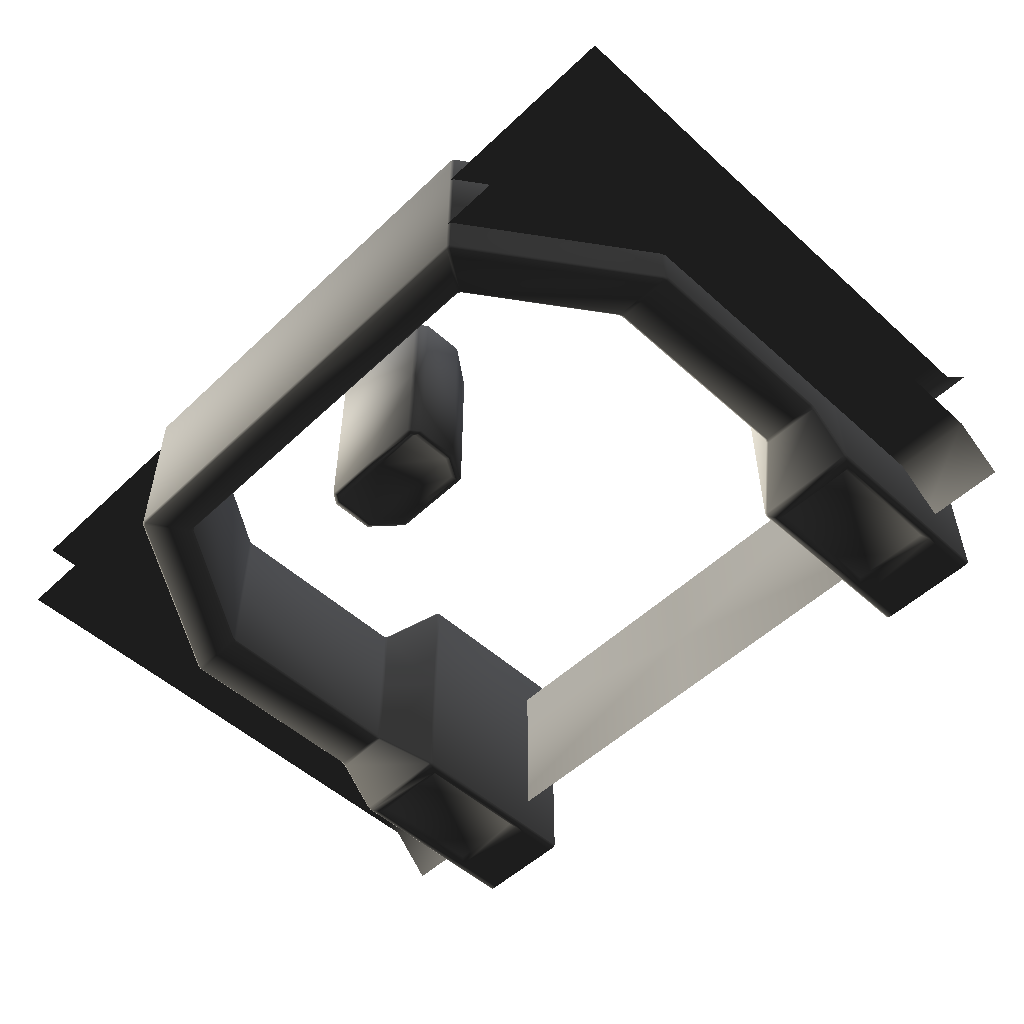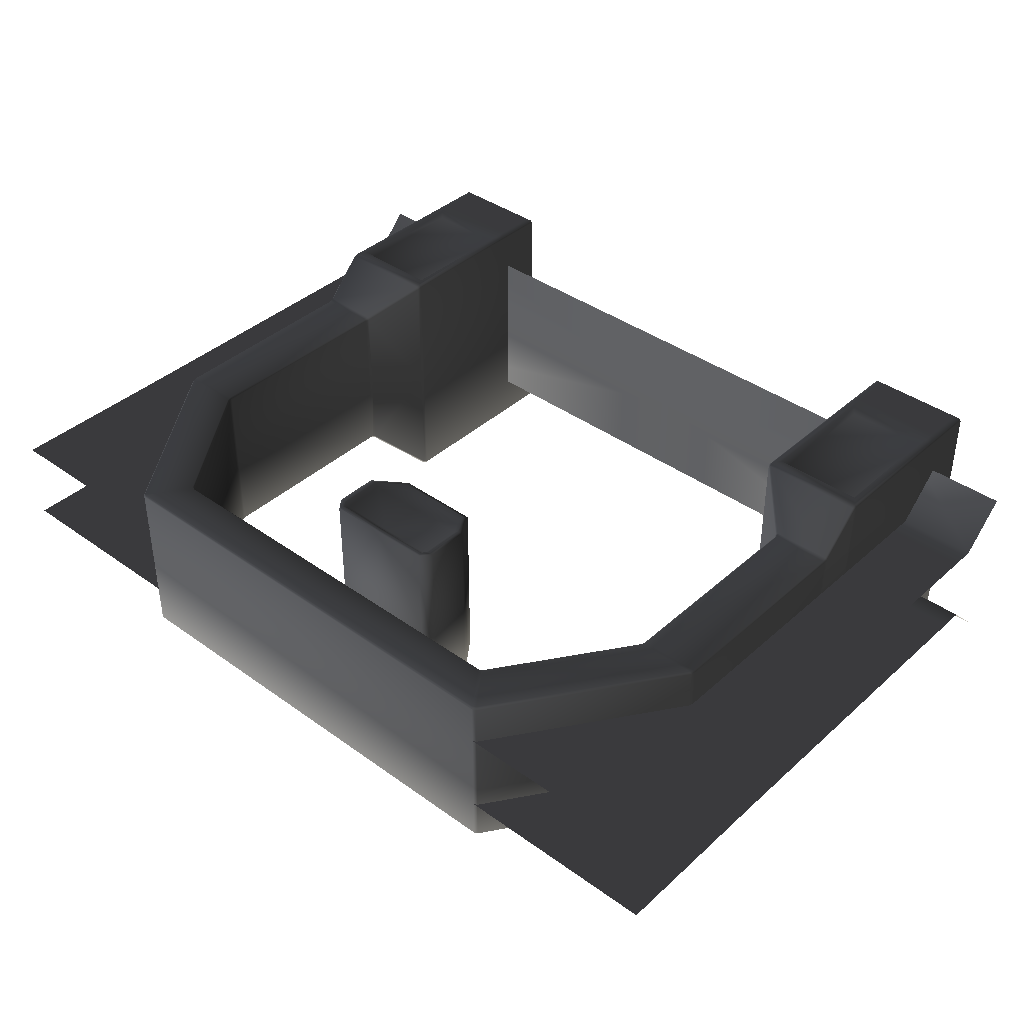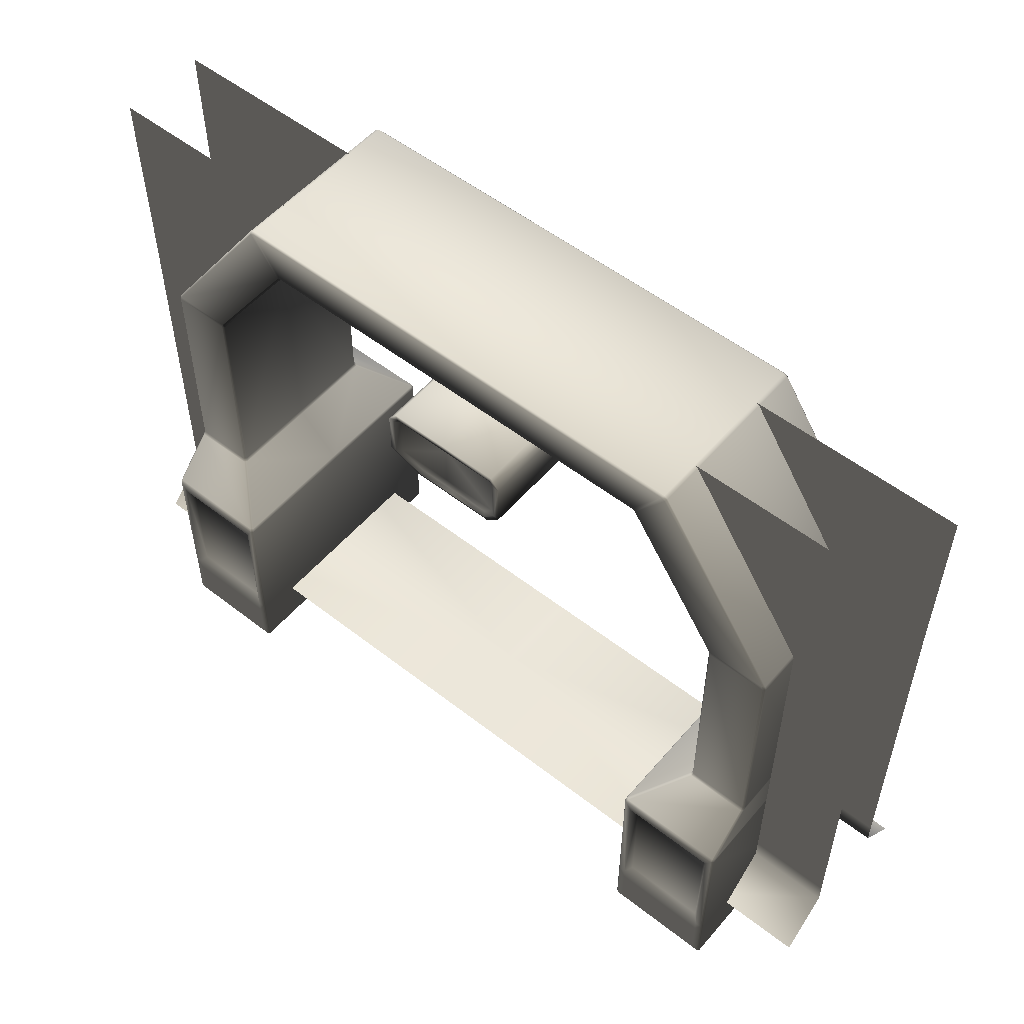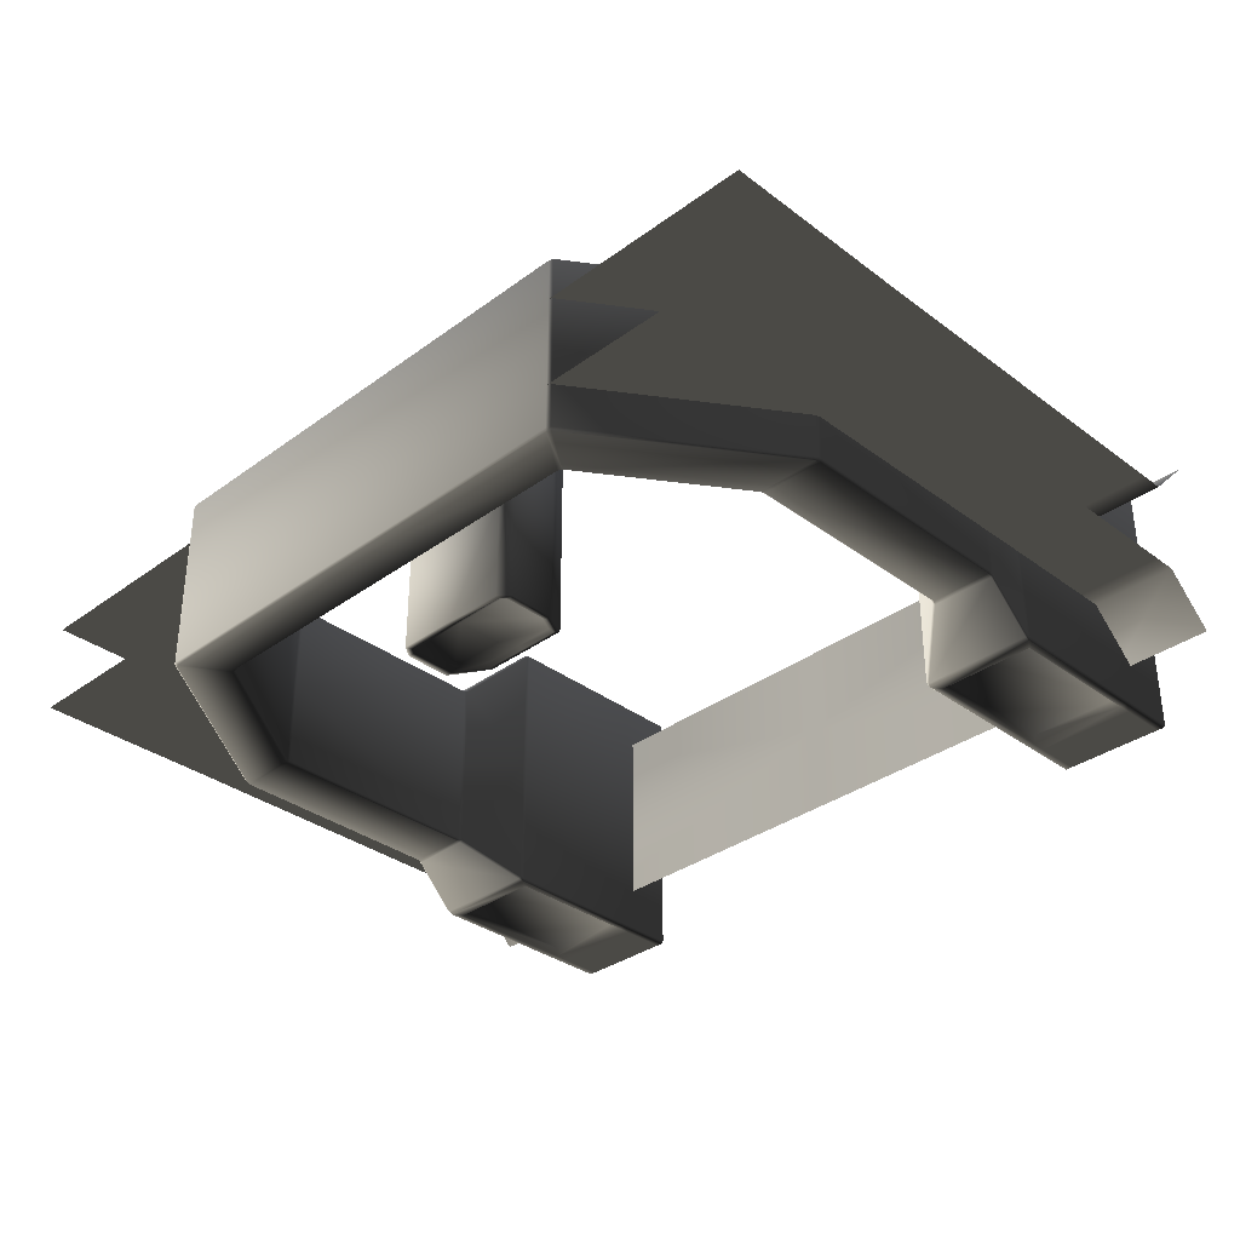
<metadata>
{"format":"obj","ext":"obj","renderer":"f3d","projection":"perspective","resolution":1024,"background":"white","views":[{"elev":-51.9,"azim":45.6,"up":"+Y"},{"elev":39.4,"azim":41.9,"up":"+Y"},{"elev":53.8,"azim":39.7,"up":"+Z"},{"elev":-33.8,"azim":44.7,"up":"+Y"}]}
</metadata>
<code>
v  -64.25 -16.05 35.52
v  -64.28 -23.32 28.25
v  -45.95 -23.37 28.19
v  -53.67 -16 35.57
v  0 0 98.43
v  0 -15.35 98.43
v  -36.54 -15.35 98.43
v  -36.56 0 98.43
v  -46.73 -23.62 -7.874
v  -46.73 -23.62 -0.0002
v  -63.2 -23.62 -0.0002
v  -63.2 -23.62 -7.874
v  0 0 106.3
v  -42.22 0 106.3
v  -42.2 -15.35 106.3
v  0 -15.35 106.3
v  0 -15.75 105.9
v  -41.89 -15.75 105.9
v  -36.76 -15.75 98.79
v  0 -15.75 98.82
v  -63.84 -15.75 75.16
v  -53.61 -15.75 75.16
v  -37.45 -15.75 98.45
v  -42.58 -15.75 105.6
v  -53.49 -15.31 36.21
v  -53.51 0 36.21
v  -53.51 0 74.39
v  -53.44 -15.36 74.39
v  -45.54 0 28.22
v  -53.22 0 35.55
v  -53.23 -15.56 35.57
v  -45.51 -22.94 28.19
v  -37.18 0 98.1
v  -37.18 -15.35 98.1
v  -53.2 -15.35 75.13
v  -53.28 0 75.11
v  -64.68 0 -0.0002
v  -64.68 0 -7.874
v  -64.68 -23.23 -7.874
v  -64.68 -23.23 -0.0002
v  -64.64 -15.64 35.46
v  -64.64 0 35.42
v  -64.67 0 28.34
v  -64.67 -22.79 28.31
v  -64.31 0 75.11
v  -64.3 -15.35 75.13
v  -42.84 -15.35 106
v  -42.84 0 106
v  -64.25 -15.75 36.21
v  -53.93 -15.75 36.21
v  -53.87 -15.75 74.39
v  -64.1 -15.75 74.39
v  -64.54 -15.35 74.39
v  -64.54 0 74.39
v  -64.64 0 36.21
v  -64.64 -15.28 36.21
v  -45.25 0 27.55
v  -45.25 -23.2 27.55
v  -45.25 -23.23 2.128
v  -45.25 0 2.128
v  -62.2 -22.56 24.82
v  -62.2 -22.56 3.128
v  -47.73 -22.56 3.128
v  -47.73 -22.56 24.82
v  -64.68 0 2.128
v  -64.68 -23.23 2.128
v  -64.68 -23.17 27.55
v  -64.68 0 27.55
v  -64.28 -23.62 -0.0002
v  -64.28 -23.62 -7.874
v  -63.2 -23.62 25.82
v  -64.28 -23.62 27.55
v  -64.28 -23.62 2.128
v  -63.2 -23.62 2.128
v  -46.73 -23.62 2.128
v  -45.65 -23.62 2.128
v  -45.68 -23.62 27.55
v  -46.73 -23.62 25.82
v  -45.25 0 -0.0002
v  -45.25 -23.23 -0.0002
v  -45.65 -23.62 -0.0002
v  -45.65 -23.62 -7.874
v  -45.25 -23.23 -7.874
v  -45.25 0 -7.874
v  -10.26 0 85.91
v  -11.81 0 83.85
v  -11.81 -17.72 83.85
v  -10.26 -17.72 85.91
v  -10.72 -17.72 76.07
v  -11.81 -17.72 76.07
v  -7.707 -15.75 70.16
v  -7.167 -16.01 70.96
v  -10.72 -17.72 83.85
v  -11.81 0 76.07
v  -9.944 -17.72 84.88
v  0 -17.72 84.88
v  0 -17.72 85.91
v  -7.707 0 70.16
v  0 0 70.16
v  0 -15.75 70.16
v  0 -16.97 83.85
v  -9.862 -17 83.85
v  -9.862 -17 76.07
v  0 -16.97 76.07
v  0 -16.97 84.52
v  -9.36 -16.97 84.49
v  -6.811 -15.51 71.71
v  0 -15.5 71.68
v  0 -16.01 70.96
v  0 0 85.91
v  -78.74 -7.874 11.81
v  -78.74 -7.874 7.874
v  -61.45 -7.874 7.874
v  -61.45 -7.874 11.81
v  -78.74 -15.75 -0.0003
v  -61.45 -15.75 -0.0003
v  -78.74 -7.874 106.3
v  -78.6 -7.874 74.79
v  -61.3 -7.874 74.79
v  -39.19 -7.874 106.3
v  0 -15.75 -0.0003
v  0 0 -0.0003
v  -61.45 0 -0.0003
v  64.25 -16.05 35.52
v  53.67 -16 35.57
v  45.95 -23.37 28.19
v  64.28 -23.32 28.25
v  36.56 -0 98.43
v  36.54 -15.35 98.43
v  46.73 -23.62 -7.874
v  63.2 -23.62 -7.874
v  63.2 -23.62 -0.0002
v  46.73 -23.62 -0.0002
v  42.2 -15.35 106.3
v  42.22 -0 106.3
v  36.76 -15.75 98.79
v  41.89 -15.75 105.9
v  63.84 -15.75 75.16
v  42.58 -15.75 105.6
v  37.45 -15.75 98.45
v  53.61 -15.75 75.16
v  53.49 -15.31 36.21
v  53.44 -15.36 74.39
v  53.51 -0 74.39
v  53.51 -0 36.21
v  45.54 -0 28.22
v  45.51 -22.94 28.19
v  53.23 -15.56 35.57
v  53.22 -0 35.55
v  37.18 -0 98.1
v  53.28 -0 75.11
v  53.2 -15.36 75.13
v  37.18 -15.35 98.1
v  64.68 -0 -0.0002
v  64.68 -23.23 -0.0002
v  64.68 -23.23 -7.874
v  64.68 -0 -7.874
v  64.64 -15.64 35.46
v  64.67 -22.79 28.31
v  64.67 -0 28.34
v  64.64 -0 35.42
v  64.31 -0 75.11
v  42.84 -0 106
v  42.84 -15.35 106
v  64.3 -15.35 75.13
v  64.25 -15.75 36.21
v  64.1 -15.75 74.39
v  53.87 -15.75 74.39
v  53.93 -15.75 36.21
v  64.54 -15.35 74.39
v  64.64 -15.28 36.21
v  64.64 -0 36.21
v  64.54 -0 74.39
v  45.25 -0 27.55
v  45.25 -0 2.128
v  45.25 -23.23 2.128
v  45.25 -23.2 27.55
v  62.2 -22.56 24.82
v  47.73 -22.56 24.82
v  47.73 -22.56 3.128
v  62.2 -22.56 3.128
v  64.68 -0 2.128
v  64.68 -0 27.55
v  64.68 -23.17 27.55
v  64.68 -23.23 2.128
v  64.28 -23.62 -0.0002
v  64.28 -23.62 -7.874
v  63.2 -23.62 25.82
v  63.2 -23.62 2.128
v  64.28 -23.62 2.128
v  64.28 -23.62 27.55
v  46.73 -23.62 2.128
v  46.73 -23.62 25.82
v  45.68 -23.62 27.55
v  45.65 -23.62 2.128
v  45.25 -0 -0.0002
v  45.25 -23.23 -0.0002
v  45.65 -23.62 -0.0002
v  45.65 -23.62 -7.874
v  45.25 -0 -7.874
v  45.25 -23.23 -7.874
v  10.26 0 85.91
v  10.26 -17.72 85.91
v  11.81 -17.72 83.85
v  11.81 0 83.85
v  10.72 -17.72 76.07
v  7.167 -16.01 70.96
v  7.707 -15.75 70.16
v  11.81 -17.72 76.07
v  10.72 -17.72 83.85
v  11.81 0 76.07
v  9.944 -17.72 84.88
v  7.707 0 70.16
v  9.862 -17 76.07
v  9.862 -17 83.85
v  9.36 -16.97 84.49
v  6.811 -15.51 71.71
v  78.74 -7.874 11.81
v  61.45 -7.874 11.81
v  61.45 -7.874 7.874
v  78.74 -7.874 7.874
v  61.45 -15.75 -0.0003
v  78.74 -15.75 -0.0003
v  78.74 -7.874 106.3
v  39.19 -7.874 106.3
v  61.3 -7.874 74.79
v  78.6 -7.874 74.79
v  61.45 -0 -0.0003
v  -64.25 16.05 35.52
v  -53.67 16 35.57
v  -45.95 23.37 28.19
v  -64.28 23.32 28.25
v  -36.54 15.35 98.43
v  0 15.35 98.43
v  -46.73 23.62 -7.874
v  -63.2 23.62 -7.874
v  -63.2 23.62 -0.0002
v  -46.73 23.62 -0.0002
v  0 15.35 106.3
v  -42.2 15.35 106.3
v  0 15.75 105.9
v  0 15.75 98.82
v  -36.76 15.75 98.79
v  -41.89 15.75 105.9
v  -63.84 15.75 75.16
v  -42.58 15.75 105.6
v  -37.45 15.75 98.45
v  -53.61 15.75 75.16
v  -53.49 15.31 36.21
v  -53.44 15.36 74.39
v  -45.51 22.94 28.19
v  -53.23 15.56 35.57
v  -53.2 15.36 75.13
v  -37.18 15.35 98.1
v  -64.68 23.23 -0.0002
v  -64.68 23.23 -7.874
v  -64.64 15.64 35.46
v  -64.67 22.79 28.31
v  -42.84 15.35 106
v  -64.3 15.35 75.13
v  -64.25 15.75 36.21
v  -64.1 15.75 74.39
v  -53.87 15.75 74.39
v  -53.93 15.75 36.21
v  -64.54 15.35 74.39
v  -64.64 15.28 36.21
v  -45.25 23.23 2.128
v  -45.25 23.2 27.55
v  -62.2 22.56 24.82
v  -47.73 22.56 24.82
v  -47.73 22.56 3.128
v  -62.2 22.56 3.128
v  -64.68 23.17 27.55
v  -64.68 23.23 2.128
v  -64.28 23.62 -0.0002
v  -64.28 23.62 -7.874
v  -63.2 23.62 25.82
v  -63.2 23.62 2.128
v  -64.28 23.62 2.128
v  -64.28 23.62 27.55
v  -46.73 23.62 2.128
v  -46.73 23.62 25.82
v  -45.68 23.62 27.55
v  -45.65 23.62 2.128
v  -45.25 23.23 -0.0002
v  -45.65 23.62 -0.0002
v  -45.65 23.62 -7.874
v  -45.25 23.23 -7.874
v  -10.26 17.72 85.91
v  -11.81 17.72 83.85
v  -10.72 17.72 76.07
v  -7.167 16.01 70.96
v  -7.707 15.75 70.16
v  -11.81 17.72 76.07
v  -10.72 17.72 83.85
v  -9.944 17.72 84.88
v  0 17.72 85.91
v  0 17.72 84.88
v  0 15.75 70.16
v  0 16.97 83.85
v  0 16.97 76.07
v  -9.862 17 76.07
v  -9.862 17 83.85
v  0 16.97 84.52
v  -9.36 16.97 84.49
v  0 15.5 71.68
v  -6.811 15.51 71.71
v  0 16.01 70.96
v  -78.74 7.874 11.81
v  -61.45 7.874 11.81
v  -61.45 7.874 7.874
v  -78.74 7.874 7.874
v  -61.45 15.75 -0.0003
v  -78.74 15.75 -0.0003
v  -78.74 7.874 106.3
v  -39.19 7.874 106.3
v  -61.3 7.874 74.79
v  -78.6 7.874 74.79
v  0 15.75 -0.0003
v  64.25 16.05 35.52
v  64.28 23.32 28.25
v  45.95 23.37 28.19
v  53.67 16 35.57
v  36.54 15.35 98.43
v  46.73 23.62 -7.874
v  46.73 23.62 -0.0002
v  63.2 23.62 -0.0002
v  63.2 23.62 -7.874
v  42.2 15.35 106.3
v  41.89 15.75 105.9
v  36.76 15.75 98.79
v  63.84 15.75 75.16
v  53.61 15.75 75.16
v  37.45 15.75 98.45
v  42.58 15.75 105.6
v  53.49 15.31 36.21
v  53.44 15.36 74.39
v  53.23 15.56 35.57
v  45.51 22.94 28.19
v  37.18 15.35 98.1
v  53.2 15.35 75.13
v  64.68 23.23 -7.874
v  64.68 23.23 -0.0002
v  64.64 15.64 35.46
v  64.67 22.79 28.31
v  64.3 15.35 75.13
v  42.84 15.35 106
v  64.25 15.75 36.21
v  53.93 15.75 36.21
v  53.87 15.75 74.39
v  64.1 15.75 74.39
v  64.54 15.35 74.39
v  64.64 15.28 36.21
v  45.25 23.2 27.55
v  45.25 23.23 2.128
v  62.2 22.56 24.82
v  62.2 22.56 3.128
v  47.73 22.56 3.128
v  47.73 22.56 24.82
v  64.68 23.23 2.128
v  64.68 23.17 27.55
v  64.28 23.62 -0.0002
v  64.28 23.62 -7.874
v  63.2 23.62 25.82
v  64.28 23.62 27.55
v  64.28 23.62 2.128
v  63.2 23.62 2.128
v  46.73 23.62 2.128
v  45.65 23.62 2.128
v  45.68 23.62 27.55
v  46.73 23.62 25.82
v  45.25 23.23 -0.0002
v  45.65 23.62 -0.0002
v  45.65 23.62 -7.874
v  45.25 23.23 -7.874
v  11.81 17.72 83.85
v  10.26 17.72 85.91
v  10.72 17.72 76.07
v  11.81 17.72 76.07
v  7.707 15.75 70.16
v  7.167 16.01 70.96
v  10.72 17.72 83.85
v  9.944 17.72 84.88
v  9.862 17 83.85
v  9.862 17 76.07
v  9.36 16.97 84.49
v  6.811 15.51 71.71
v  78.74 7.874 11.81
v  78.74 7.874 7.874
v  61.45 7.874 7.874
v  61.45 7.874 11.81
v  78.74 15.75 -0.0003
v  61.45 15.75 -0.0003
v  78.74 7.874 106.3
v  78.6 7.874 74.79
v  61.3 7.874 74.79
v  39.19 7.874 106.3
g SM_FloorToWall_1_E005
f 1 2 3 4
f 5 6 7 8
f 9 10 11 12
f 13 14 15 16
f 17 18 19 20
f 21 22 23 24
f 25 26 27 28
f 29 30 31 32
f 33 34 35 36
f 37 38 39 40
f 41 42 43 44
f 45 46 47 48
f 49 50 51 52
f 53 54 55 56
f 57 58 59 60
f 61 62 63 64
f 65 66 67 68
f 69 70 12 11
f 71 72 73 74
f 75 76 77 78
f 79 60 59 80
f 10 75 74 11
f 72 71 78 77
f 37 40 66 65
f 11 74 73 69
f 10 81 76 75
f 62 61 71 74
f 63 62 74 75
f 64 63 75 78
f 61 64 78 71
f 18 17 16 15
f 44 2 1 41
f 69 40 39 70
f 46 21 24 47
f 53 56 49 52
f 73 72 67 66
f 66 40 69 73
f 59 58 77 76
f 31 4 3 32
f 7 6 20 19
f 34 23 22 35
f 25 28 51 50
f 76 81 80 59
f 3 2 72 77
f 32 58 57 29
f 43 68 67 44
f 50 49 1 4
f 55 42 41 56
f 25 31 30 26
f 67 72 2 44
f 41 1 49 56
f 77 58 32 3
f 4 31 25 50
f 14 48 47 15
f 23 19 18 24
f 27 36 35 28
f 33 8 7 34
f 52 51 22 21
f 53 46 45 54
f 47 24 18 15
f 21 46 53 52
f 7 19 23 34
f 35 22 51 28
f 81 10 9 82
f 79 80 83 84
f 80 81 82 83
f 85 86 87 88
f 89 90 91 92
f 87 90 89 93
f 94 90 87 86
f 95 96 97 88
f 98 99 100 91
f 101 102 103 104
f 95 88 87 93
f 105 106 102 101
f 104 103 107 108
f 92 91 100 109
f 96 95 106 105
f 93 102 106 95
f 89 103 102 93
f 92 109 108 107
f 85 88 97 110
f 89 92 107 103
f 94 98 91 90
f 111 112 113 114
f 112 115 116 113
f 117 118 119 120
f 118 111 114 119
f 116 121 122 123
f 124 125 126 127
f 5 128 129 6
f 130 131 132 133
f 13 16 134 135
f 17 20 136 137
f 138 139 140 141
f 142 143 144 145
f 146 147 148 149
f 150 151 152 153
f 154 155 156 157
f 158 159 160 161
f 162 163 164 165
f 166 167 168 169
f 170 171 172 173
f 174 175 176 177
f 178 179 180 181
f 182 183 184 185
f 186 132 131 187
f 188 189 190 191
f 192 193 194 195
f 196 197 176 175
f 133 132 189 192
f 191 194 193 188
f 154 182 185 155
f 132 186 190 189
f 133 192 195 198
f 181 189 188 178
f 180 192 189 181
f 179 193 192 180
f 178 188 193 179
f 137 134 16 17
f 159 158 124 127
f 186 187 156 155
f 165 164 139 138
f 170 167 166 171
f 190 185 184 191
f 185 190 186 155
f 176 195 194 177
f 148 147 126 125
f 129 136 20 6
f 153 152 141 140
f 142 169 168 143
f 195 176 197 198
f 126 194 191 127
f 147 146 174 177
f 160 159 184 183
f 169 125 124 166
f 172 171 158 161
f 142 145 149 148
f 184 159 127 191
f 158 171 166 124
f 194 126 147 177
f 125 169 142 148
f 135 134 164 163
f 140 139 137 136
f 144 143 152 151
f 150 153 129 128
f 167 138 141 168
f 170 173 162 165
f 164 134 137 139
f 138 167 170 165
f 129 153 140 136
f 152 143 168 141
f 198 199 130 133
f 196 200 201 197
f 197 201 199 198
f 202 203 204 205
f 206 207 208 209
f 204 210 206 209
f 211 205 204 209
f 212 203 97 96
f 213 208 100 99
f 101 104 214 215
f 212 210 204 203
f 105 101 215 216
f 104 108 217 214
f 207 109 100 208
f 96 105 216 212
f 210 212 216 215
f 206 210 215 214
f 207 217 108 109
f 202 110 97 203
f 206 214 217 207
f 211 209 208 213
f 218 219 220 221
f 221 220 222 223
f 224 225 226 227
f 227 226 219 218
f 222 228 122 121
f 229 230 231 232
f 5 8 233 234
f 235 236 237 238
f 13 239 240 14
f 241 242 243 244
f 245 246 247 248
f 249 250 27 26
f 29 251 252 30
f 33 36 253 254
f 37 255 256 38
f 257 258 43 42
f 45 48 259 260
f 261 262 263 264
f 265 266 55 54
f 57 60 267 268
f 269 270 271 272
f 65 68 273 274
f 275 237 236 276
f 277 278 279 280
f 281 282 283 284
f 79 285 267 60
f 238 237 278 281
f 280 283 282 277
f 37 65 274 255
f 237 275 279 278
f 238 281 284 286
f 272 278 277 269
f 271 281 278 272
f 270 282 281 271
f 269 277 282 270
f 244 240 239 241
f 258 257 229 232
f 275 276 256 255
f 260 259 246 245
f 265 262 261 266
f 279 274 273 280
f 274 279 275 255
f 267 284 283 268
f 252 251 231 230
f 233 243 242 234
f 254 253 248 247
f 249 264 263 250
f 284 267 285 286
f 231 283 280 232
f 251 29 57 268
f 43 258 273 68
f 264 230 229 261
f 55 266 257 42
f 249 26 30 252
f 273 258 232 280
f 257 266 261 229
f 283 231 251 268
f 230 264 249 252
f 14 240 259 48
f 247 246 244 243
f 27 250 253 36
f 33 254 233 8
f 262 245 248 263
f 265 54 45 260
f 259 240 244 246
f 245 262 265 260
f 233 254 247 243
f 253 250 263 248
f 286 287 235 238
f 79 84 288 285
f 285 288 287 286
f 85 289 290 86
f 291 292 293 294
f 290 295 291 294
f 94 86 290 294
f 296 289 297 298
f 98 293 299 99
f 300 301 302 303
f 296 295 290 289
f 304 300 303 305
f 301 306 307 302
f 292 308 299 293
f 298 304 305 296
f 295 296 305 303
f 291 295 303 302
f 292 307 306 308
f 85 110 297 289
f 291 302 307 292
f 94 294 293 98
f 309 310 311 312
f 312 311 313 314
f 315 316 317 318
f 318 317 310 309
f 313 123 122 319
f 320 321 322 323
f 5 234 324 128
f 325 326 327 328
f 13 135 329 239
f 241 330 331 242
f 332 333 334 335
f 336 145 144 337
f 146 149 338 339
f 150 340 341 151
f 154 157 342 343
f 344 161 160 345
f 162 346 347 163
f 348 349 350 351
f 352 173 172 353
f 174 354 355 175
f 356 357 358 359
f 182 360 361 183
f 362 363 328 327
f 364 365 366 367
f 368 369 370 371
f 196 175 355 372
f 326 368 367 327
f 365 364 371 370
f 154 343 360 182
f 327 367 366 362
f 326 373 369 368
f 357 356 364 367
f 358 357 367 368
f 359 358 368 371
f 356 359 371 364
f 330 241 239 329
f 345 321 320 344
f 362 343 342 363
f 346 332 335 347
f 352 353 348 351
f 366 365 361 360
f 360 343 362 366
f 355 354 370 369
f 338 323 322 339
f 324 234 242 331
f 340 334 333 341
f 336 337 350 349
f 369 373 372 355
f 322 321 365 370
f 339 354 174 146
f 160 183 361 345
f 349 348 320 323
f 172 161 344 353
f 336 338 149 145
f 361 365 321 345
f 344 320 348 353
f 370 354 339 322
f 323 338 336 349
f 135 163 347 329
f 334 331 330 335
f 144 151 341 337
f 150 128 324 340
f 351 350 333 332
f 352 346 162 173
f 347 335 330 329
f 332 346 352 351
f 324 331 334 340
f 341 333 350 337
f 373 326 325 374
f 196 372 375 200
f 372 373 374 375
f 202 205 376 377
f 378 379 380 381
f 376 379 378 382
f 211 379 376 205
f 383 298 297 377
f 213 99 299 380
f 300 384 385 301
f 383 377 376 382
f 304 386 384 300
f 301 385 387 306
f 381 380 299 308
f 298 383 386 304
f 382 384 386 383
f 378 385 384 382
f 381 308 306 387
f 202 377 297 110
f 378 381 387 385
f 211 213 380 379
f 388 389 390 391
f 389 392 393 390
f 394 395 396 397
f 395 388 391 396
f 393 319 122 228

</code>
